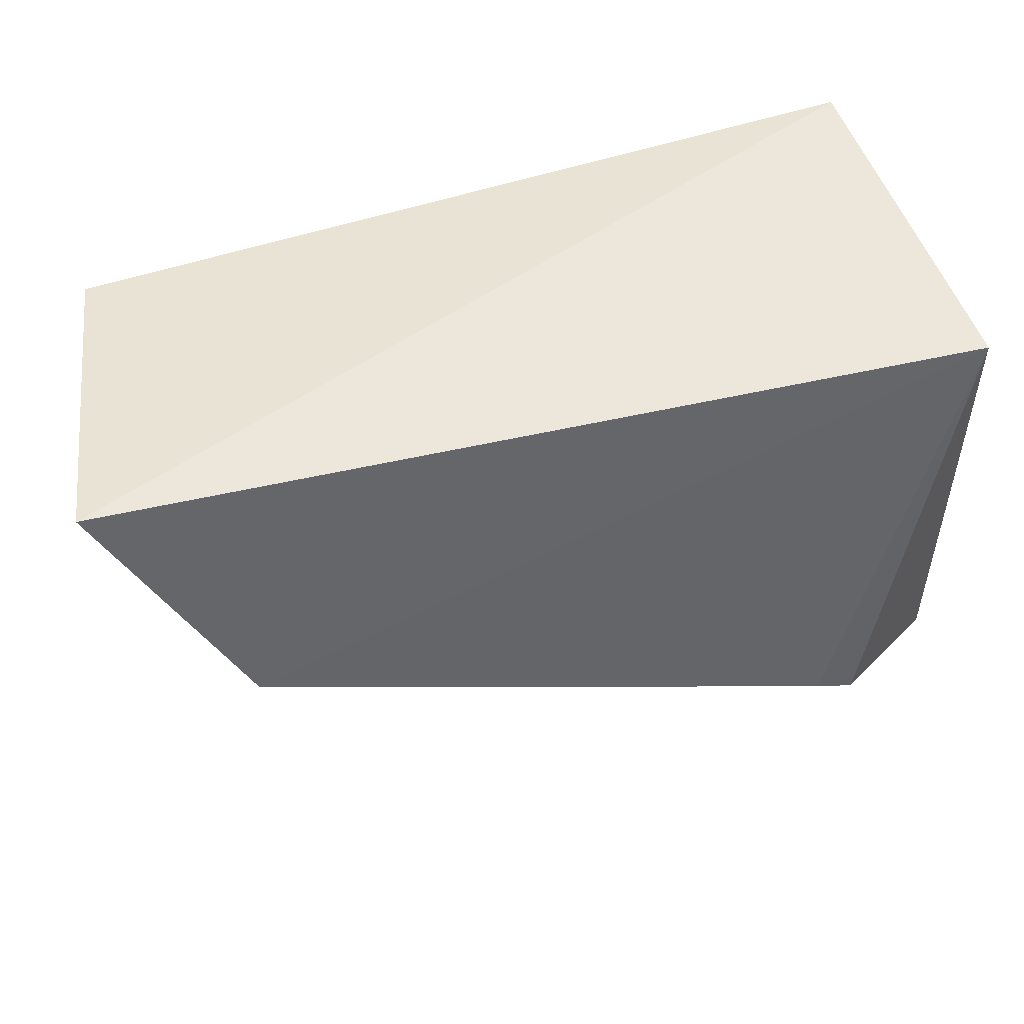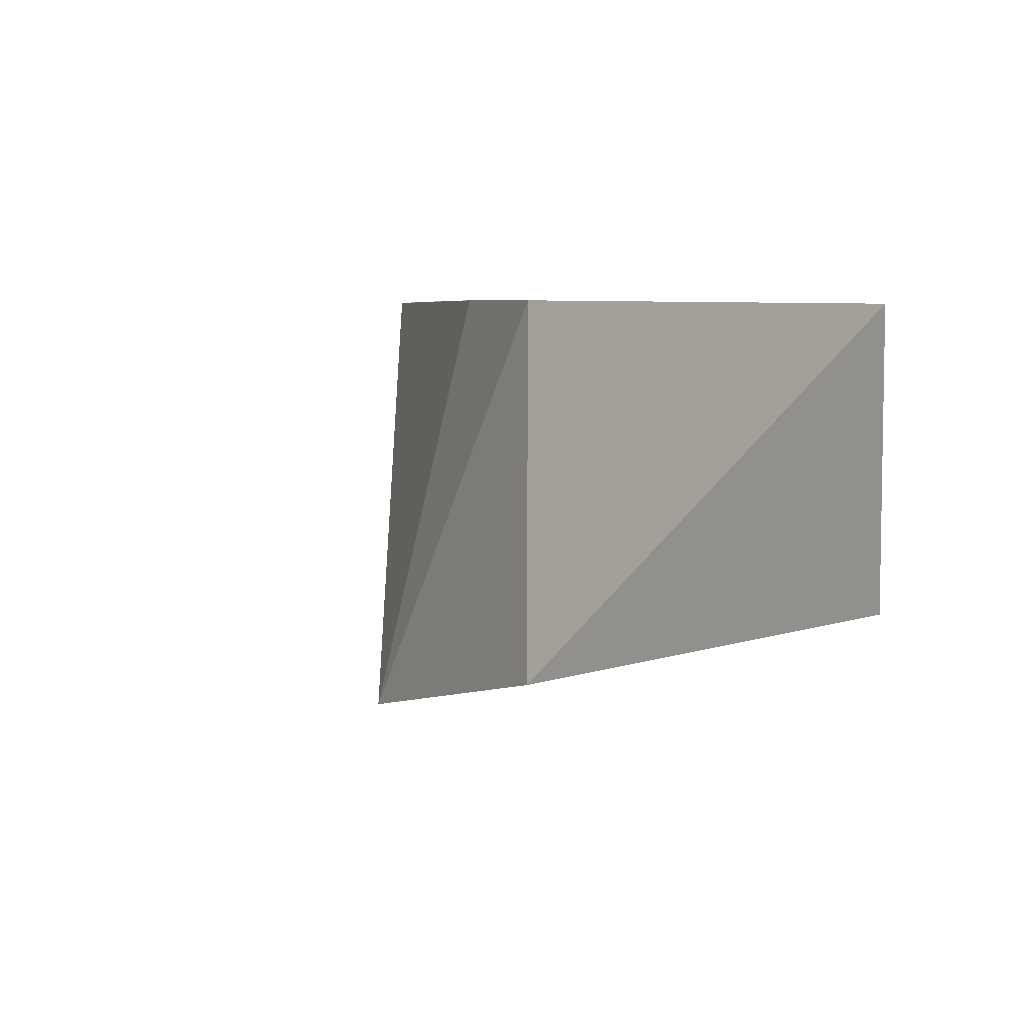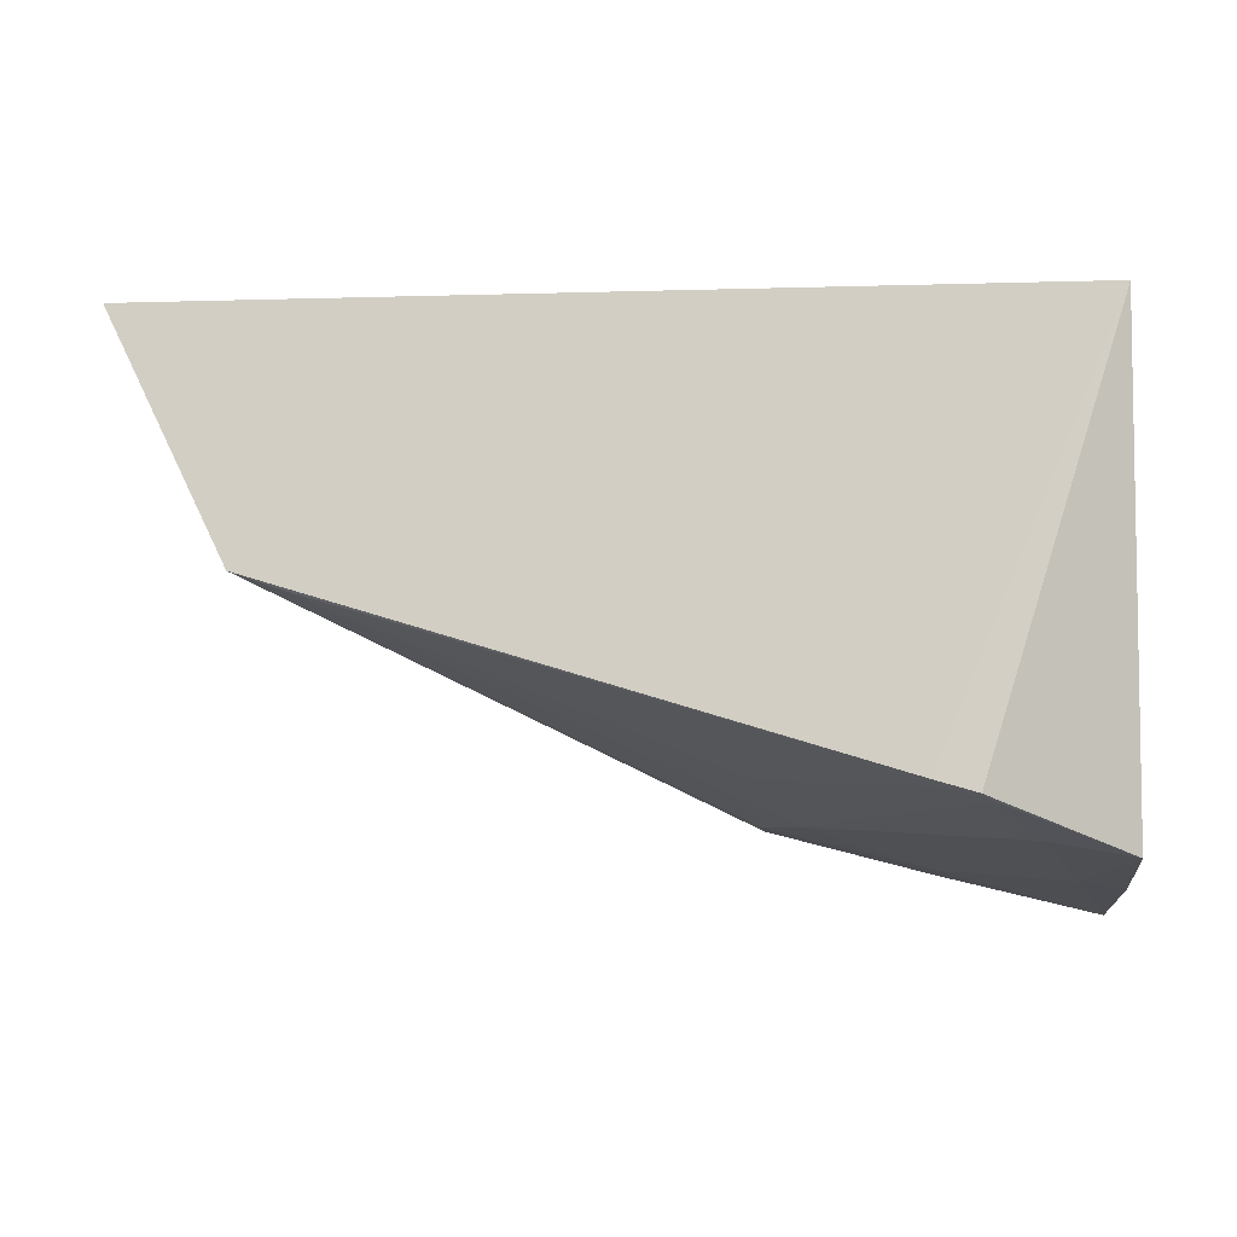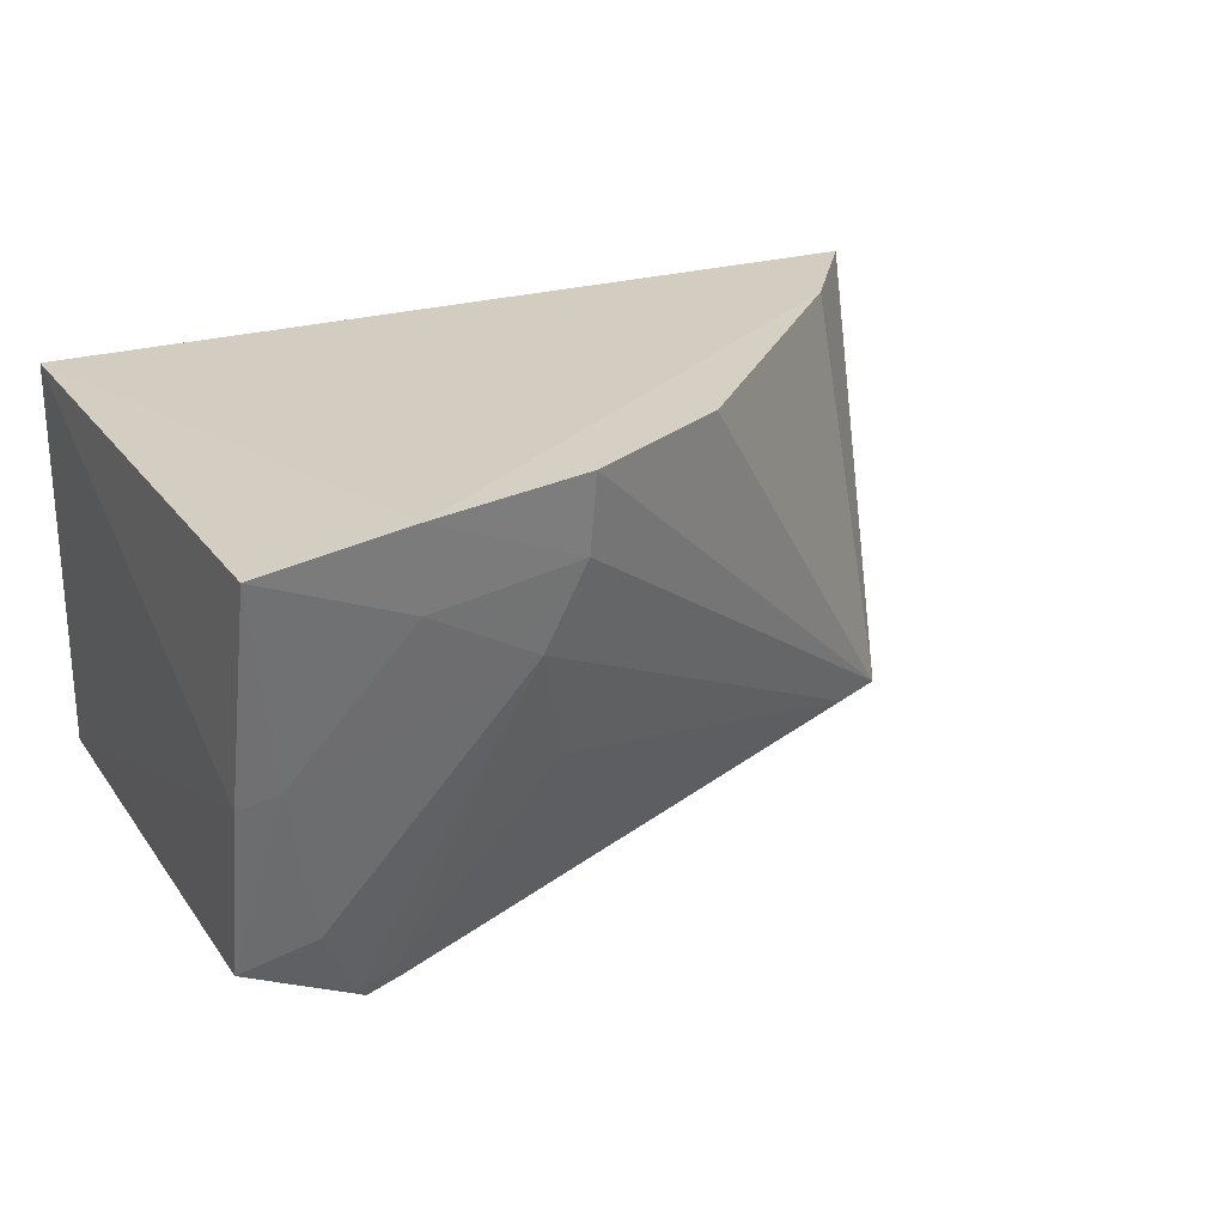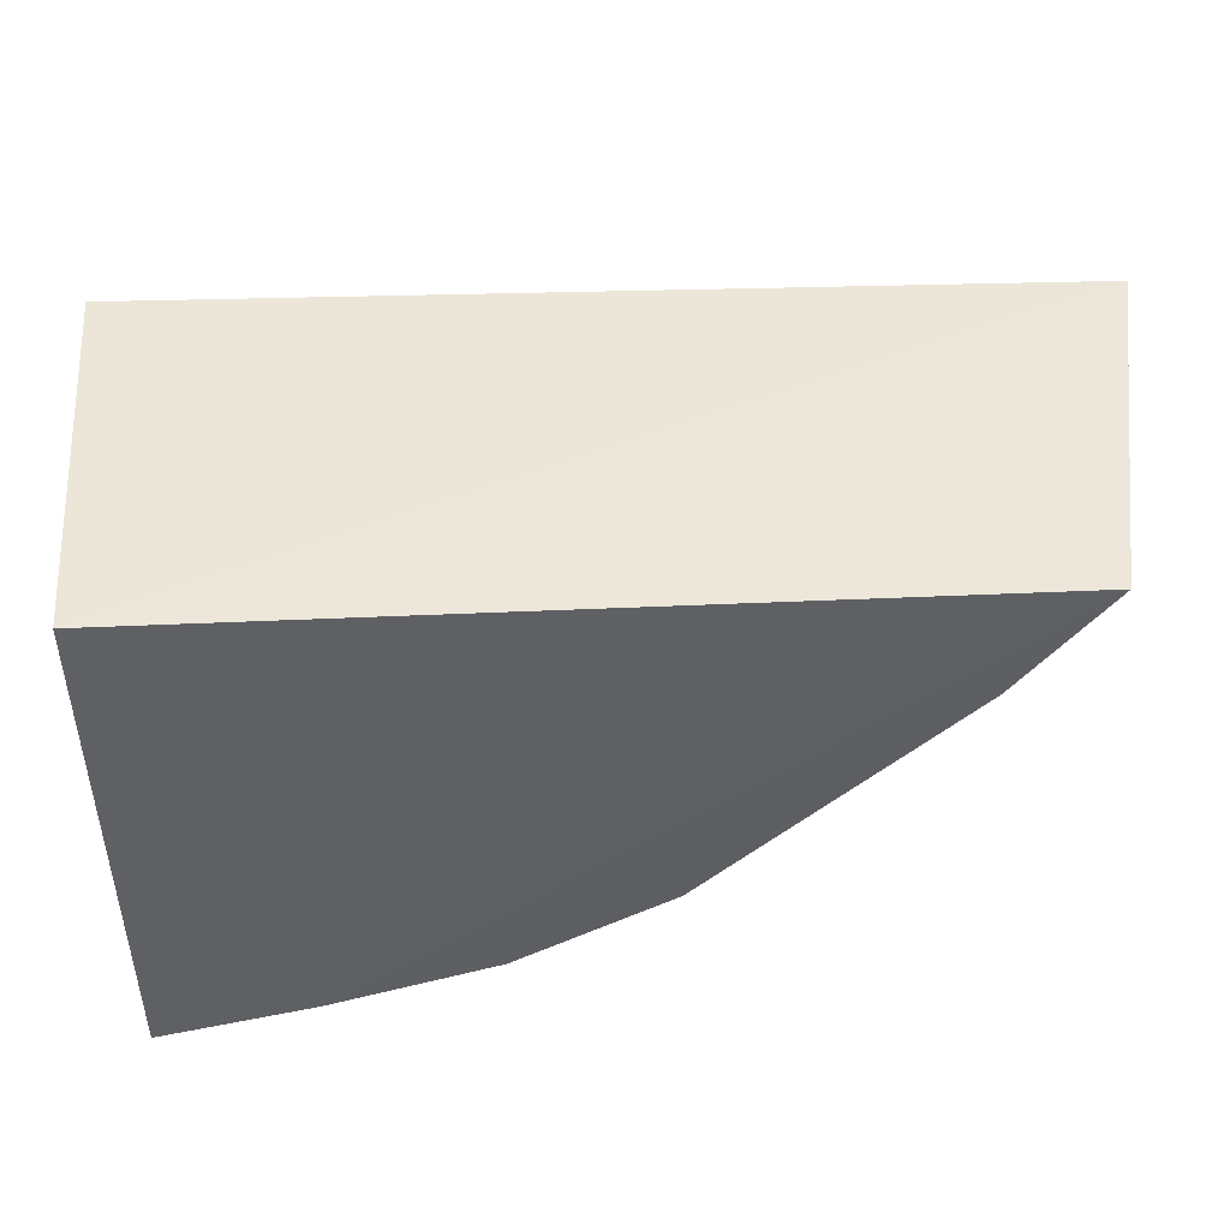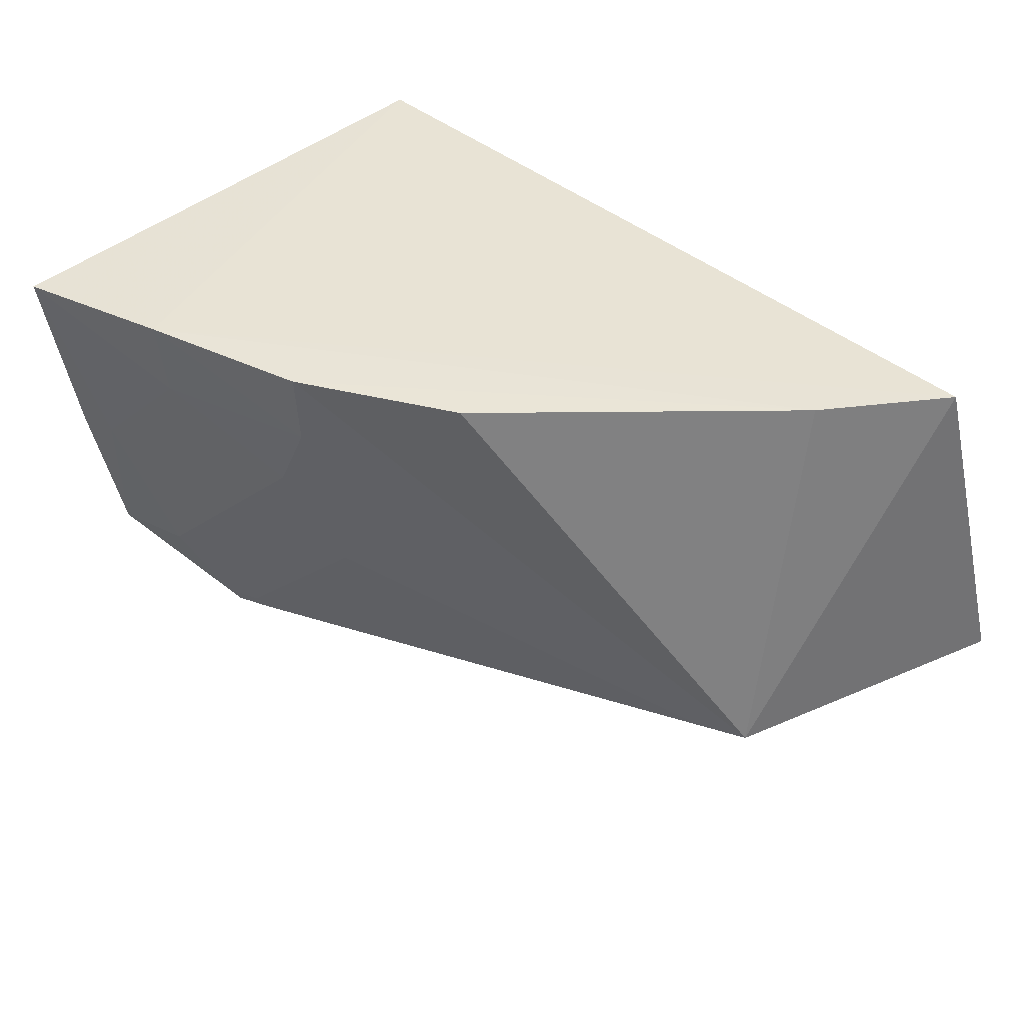
<metadata>
{"format":"obj","ext":"obj","renderer":"f3d","projection":"perspective","resolution":1024,"background":"white","views":[{"elev":51.7,"azim":161.8,"up":"+Y"},{"elev":5.7,"azim":120.4,"up":"+Z"},{"elev":-2.7,"azim":-173.1,"up":"+Y"},{"elev":24.9,"azim":-27.2,"up":"+Z"},{"elev":46.8,"azim":-4.7,"up":"+Y"},{"elev":41.4,"azim":43.4,"up":"+Z"}]}
</metadata>
<code>
v 0.01187 -0.4294 -0.09503
v 0.3293 -0.2315 -0.2117
v 0.306 -0.2446 -0.09529
v 0.01222 -0.2348 -0.09543
v 0.05697 -0.384 -0.2614
v 0.06803 -0.4164 -0.09383
v 0.01005 -0.4034 -0.2288
v 0.01222 -0.2348 -0.2318
v 0.2823 -0.318 -0.2342
v 0.009766 -0.416 -0.1682
v 0.1123 -0.3976 -0.1516
v 0.184 -0.3723 -0.09545
v 0.07083 -0.3801 -0.2601
v 0.03855 -0.3985 -0.2272
v 0.06837 -0.413 -0.1233
v 0.2744 -0.2854 -0.09506
v 0.1282 -0.4013 -0.0948
v 0.06679 -0.3826 -0.2562
v 0.0532 -0.3864 -0.2573
v 0.02438 -0.4138 -0.1676
v 0.1271 -0.3988 -0.1226
v 0.2646 -0.324 -0.2355
v 0.1262 -0.3812 -0.1955
f 3 2 4
f 6 3 4
f 6 4 1
f 8 4 2
f 8 5 7
f 9 2 3
f 9 8 2
f 10 1 4
f 10 8 7
f 10 4 8
f 13 5 8
f 13 8 9
f 15 6 1
f 16 12 9
f 16 9 3
f 16 3 6
f 17 9 12
f 17 16 6
f 17 12 16
f 18 5 13
f 19 14 7
f 19 7 5
f 19 5 18
f 19 18 11
f 19 11 14
f 20 10 7
f 20 7 14
f 20 14 11
f 20 11 15
f 20 15 1
f 20 1 10
f 21 11 9
f 21 9 17
f 21 15 11
f 21 17 6
f 21 6 15
f 22 18 13
f 22 13 9
f 22 9 11
f 23 22 11
f 23 11 18
f 23 18 22

</code>
